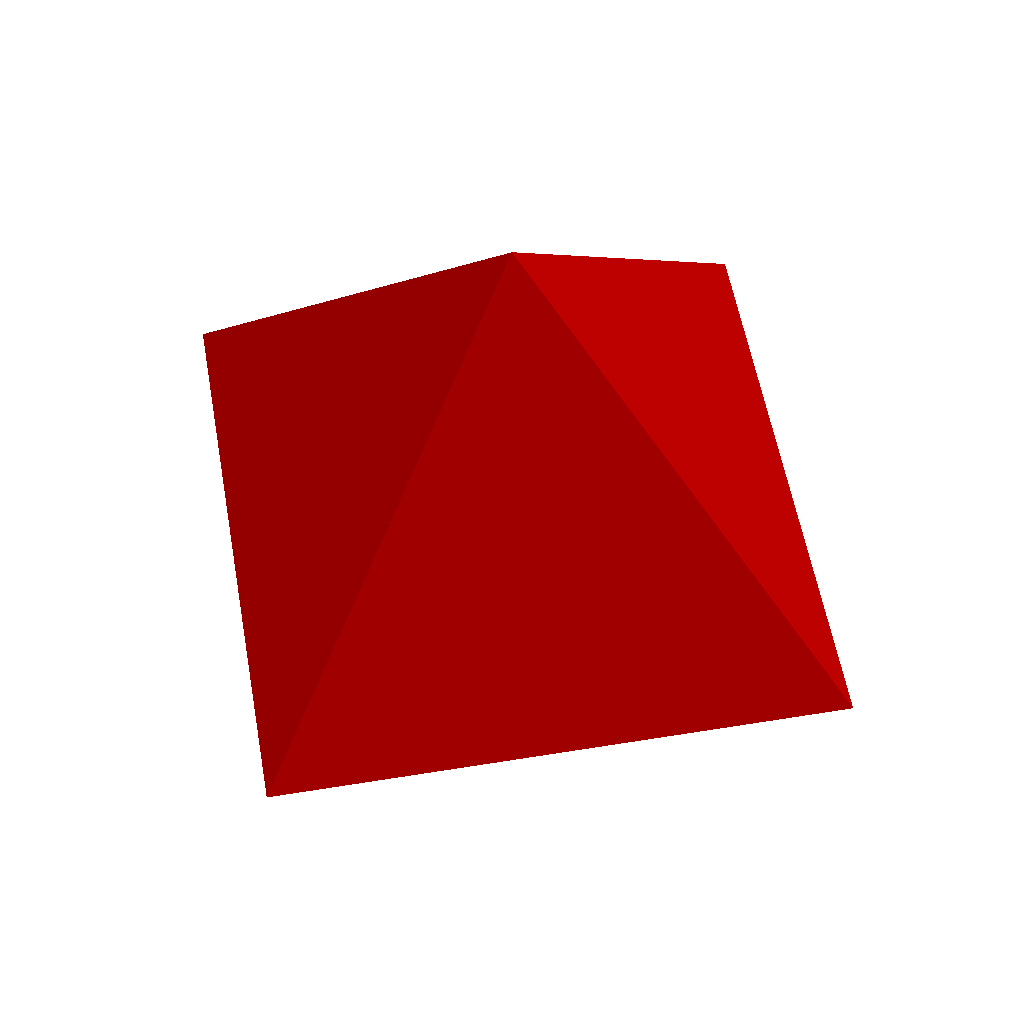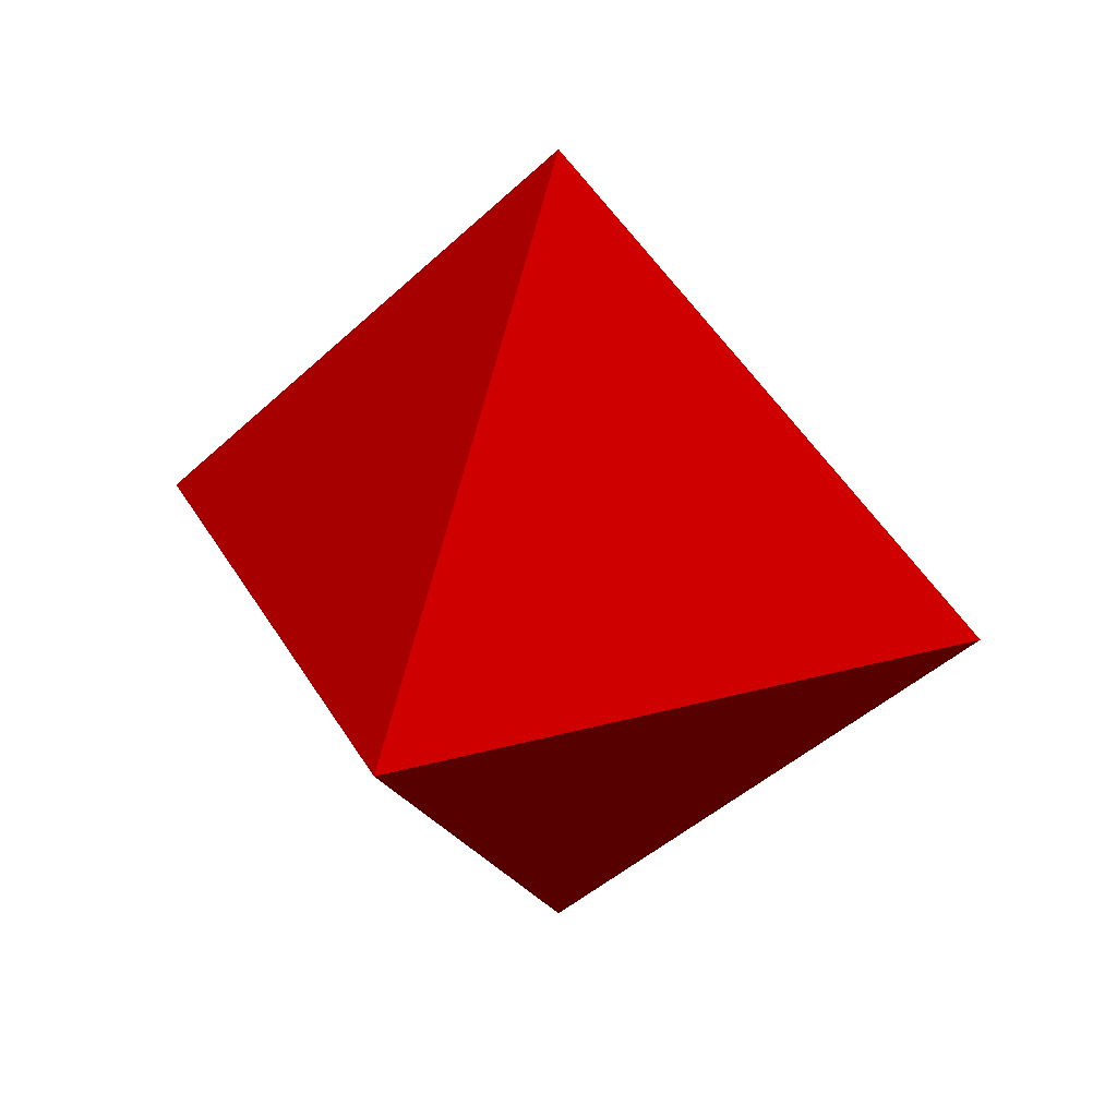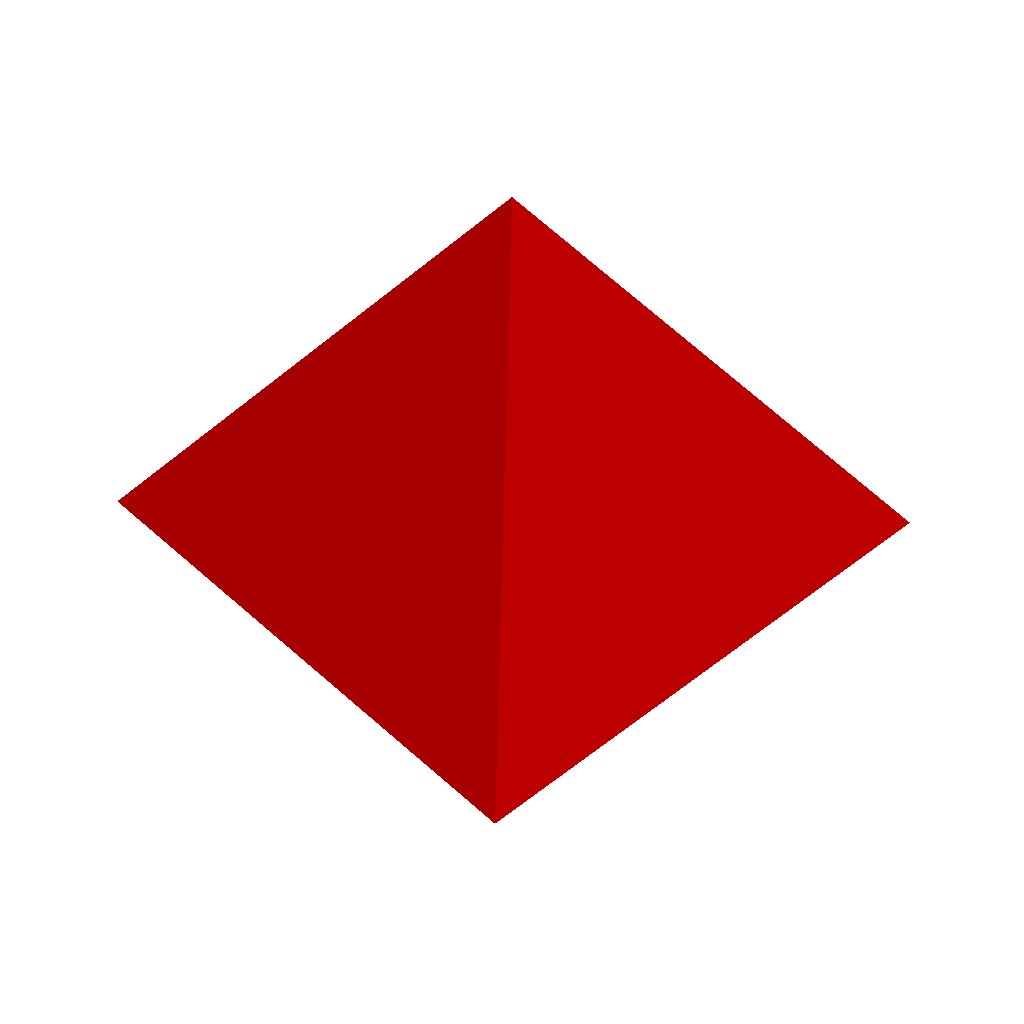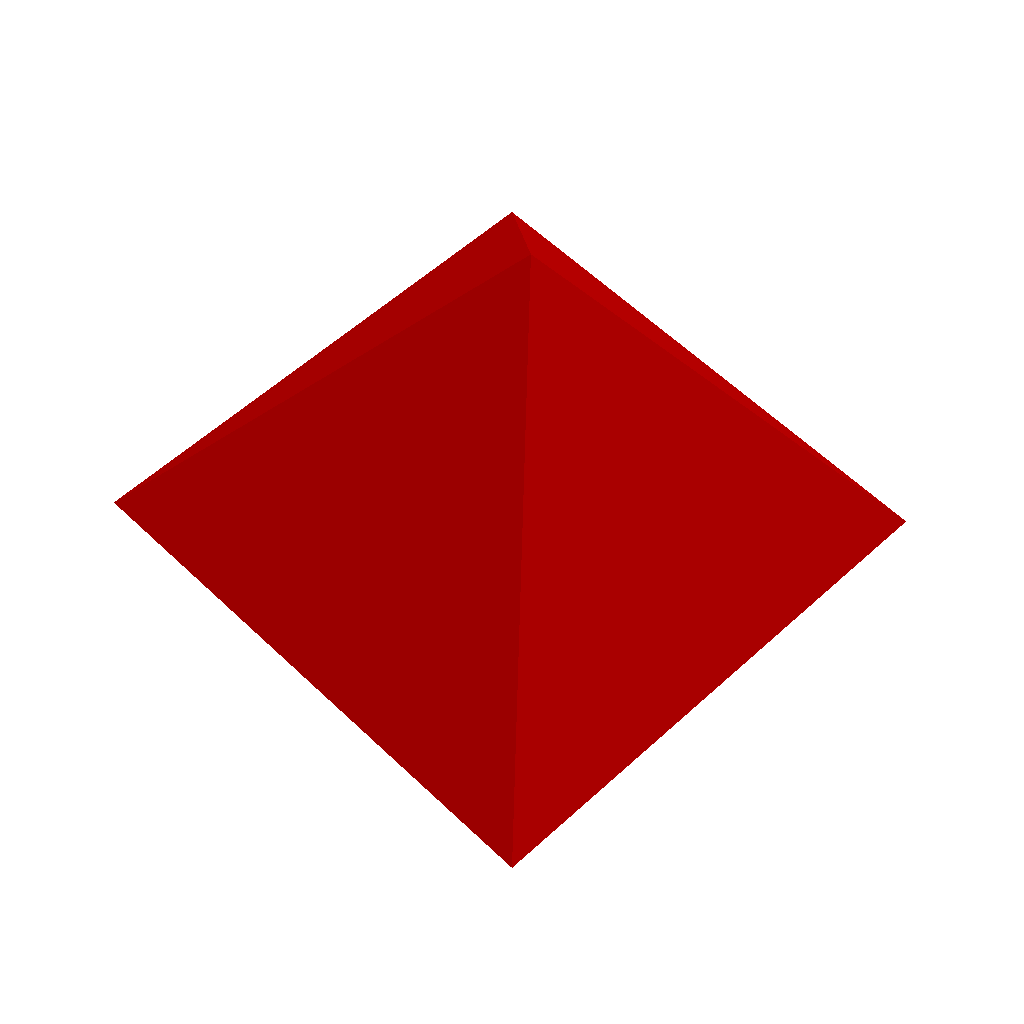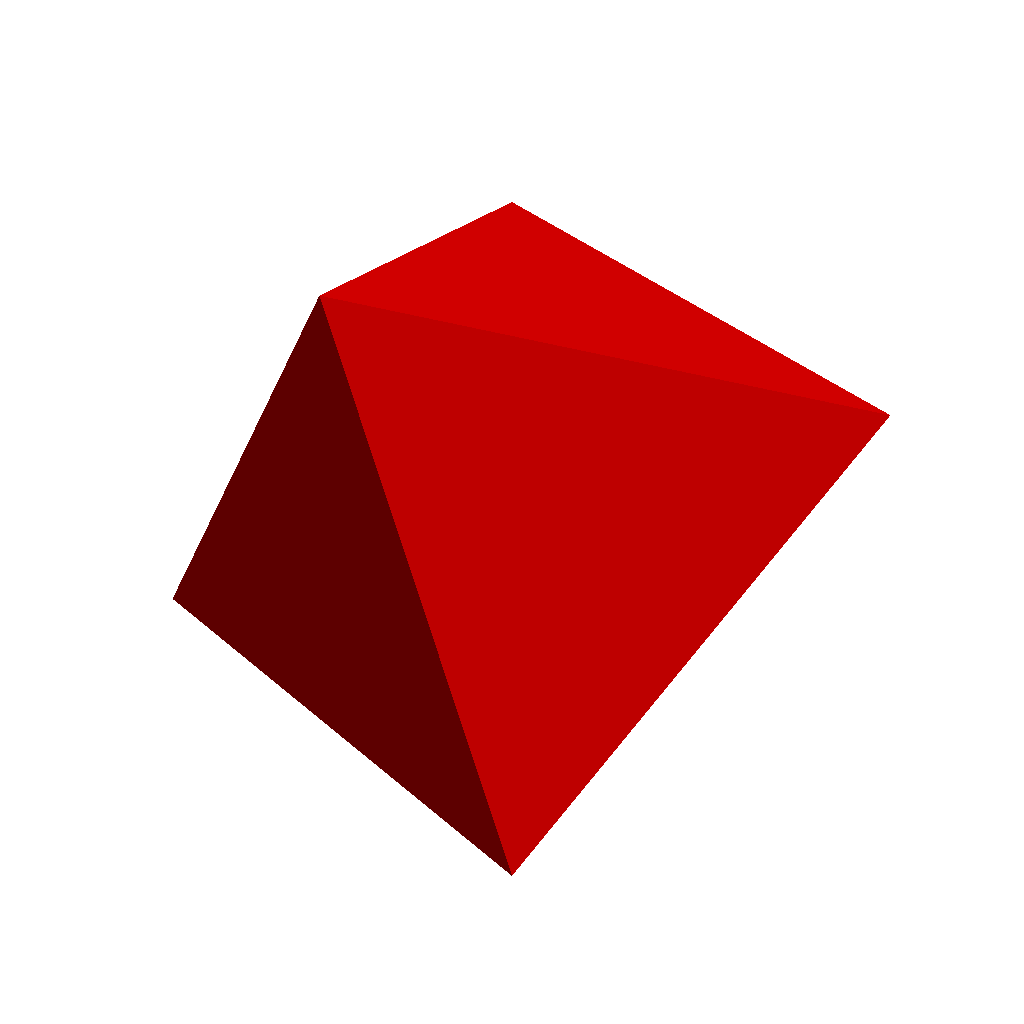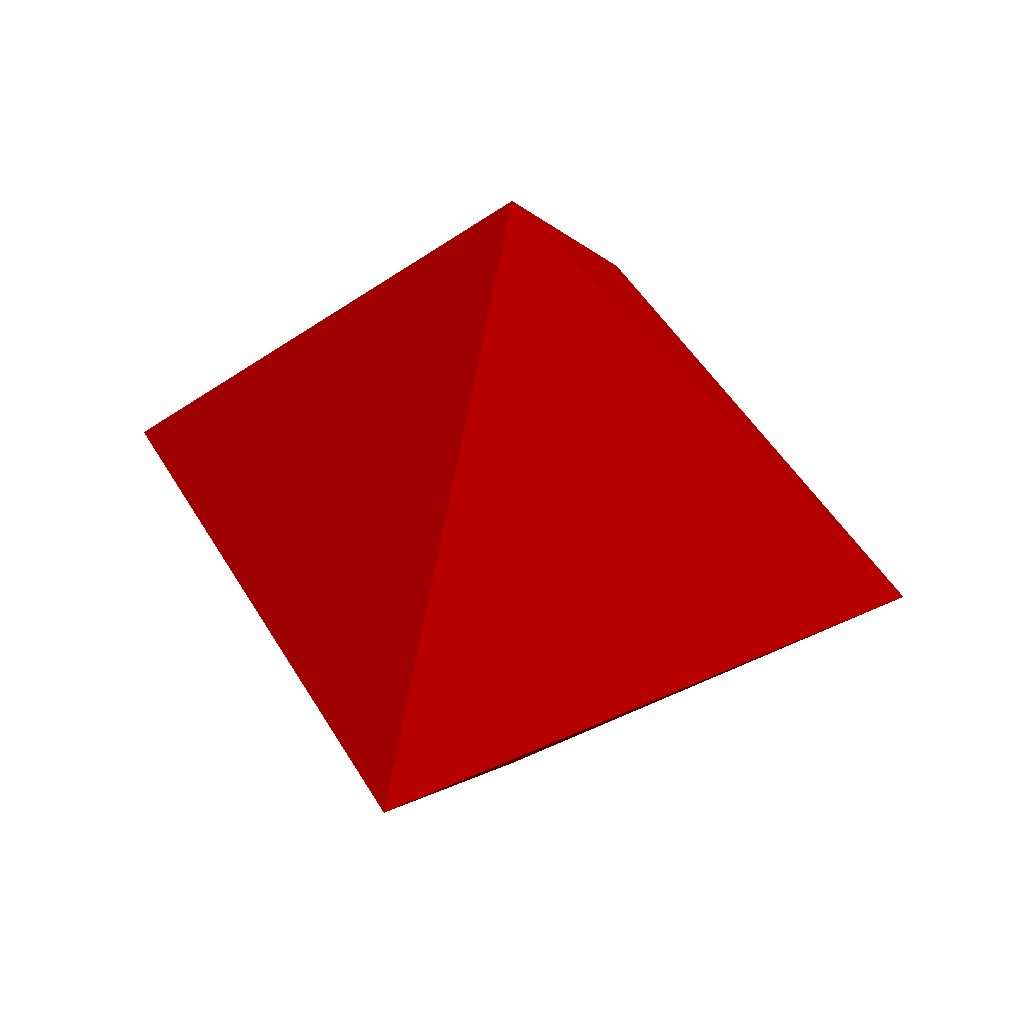
<metadata>
{"format":"obj","ext":"obj","renderer":"f3d","projection":"perspective","resolution":1024,"background":"white","views":[{"elev":54.9,"azim":125.1,"up":"+Y"},{"elev":28.5,"azim":112.0,"up":"+Z"},{"elev":44.7,"azim":-177.8,"up":"+Z"},{"elev":-34.8,"azim":-2.4,"up":"+Y"},{"elev":-32.4,"azim":-154.5,"up":"+Y"},{"elev":45.5,"azim":106.9,"up":"+Y"}]}
</metadata>
<code>
v 0 0 1 1 0 0
v 0 0 -1 1 0 0
v 1 0 6.123e-17 1 0 0
v 6.123e-17 1 6.123e-17 1 0 0
v -1 1.225e-16 6.123e-17 1 0 0
v -1.837e-16 -1 6.123e-17 1 0 0
f 1 3 4
f 2 4 3
f 1 4 5
f 2 5 4
f 1 5 6
f 2 6 5
f 1 6 3
f 2 3 6

</code>
